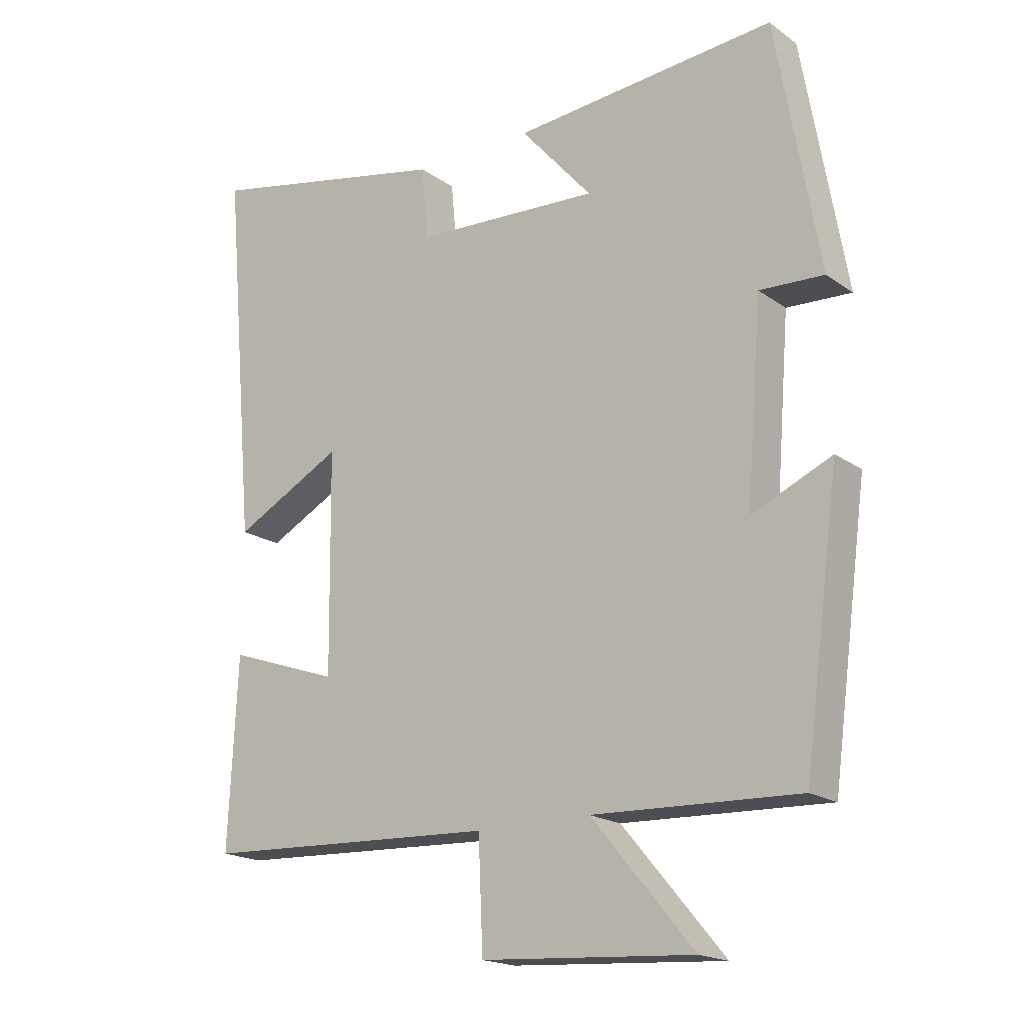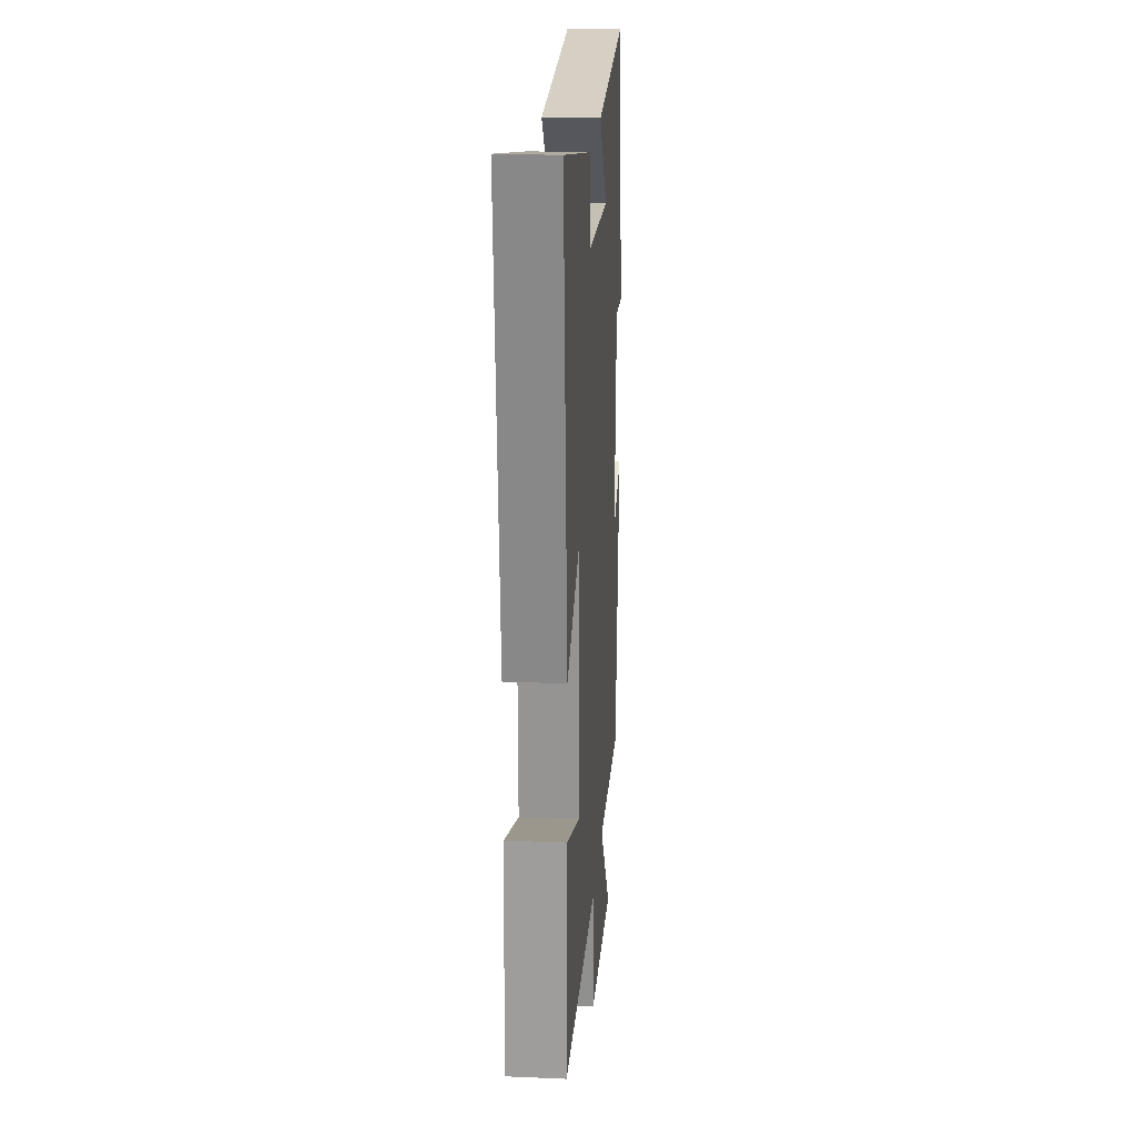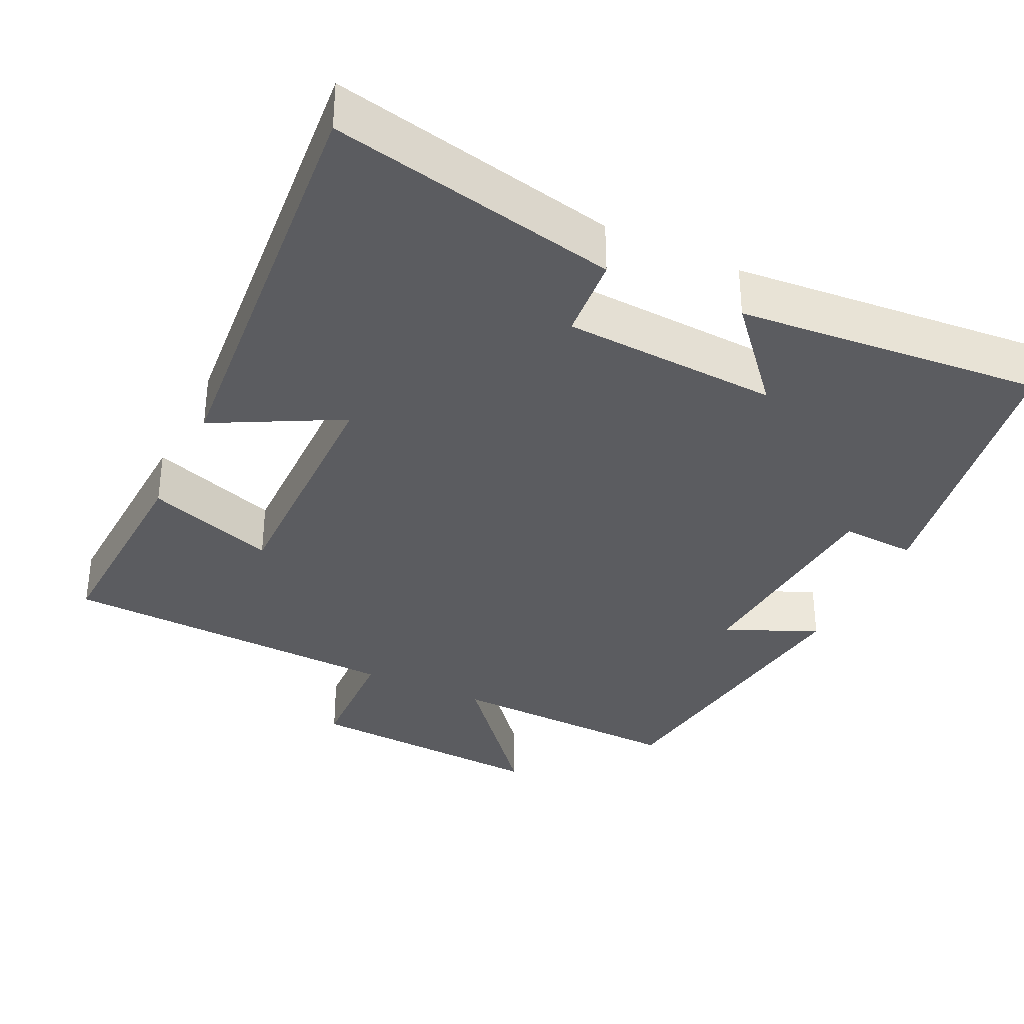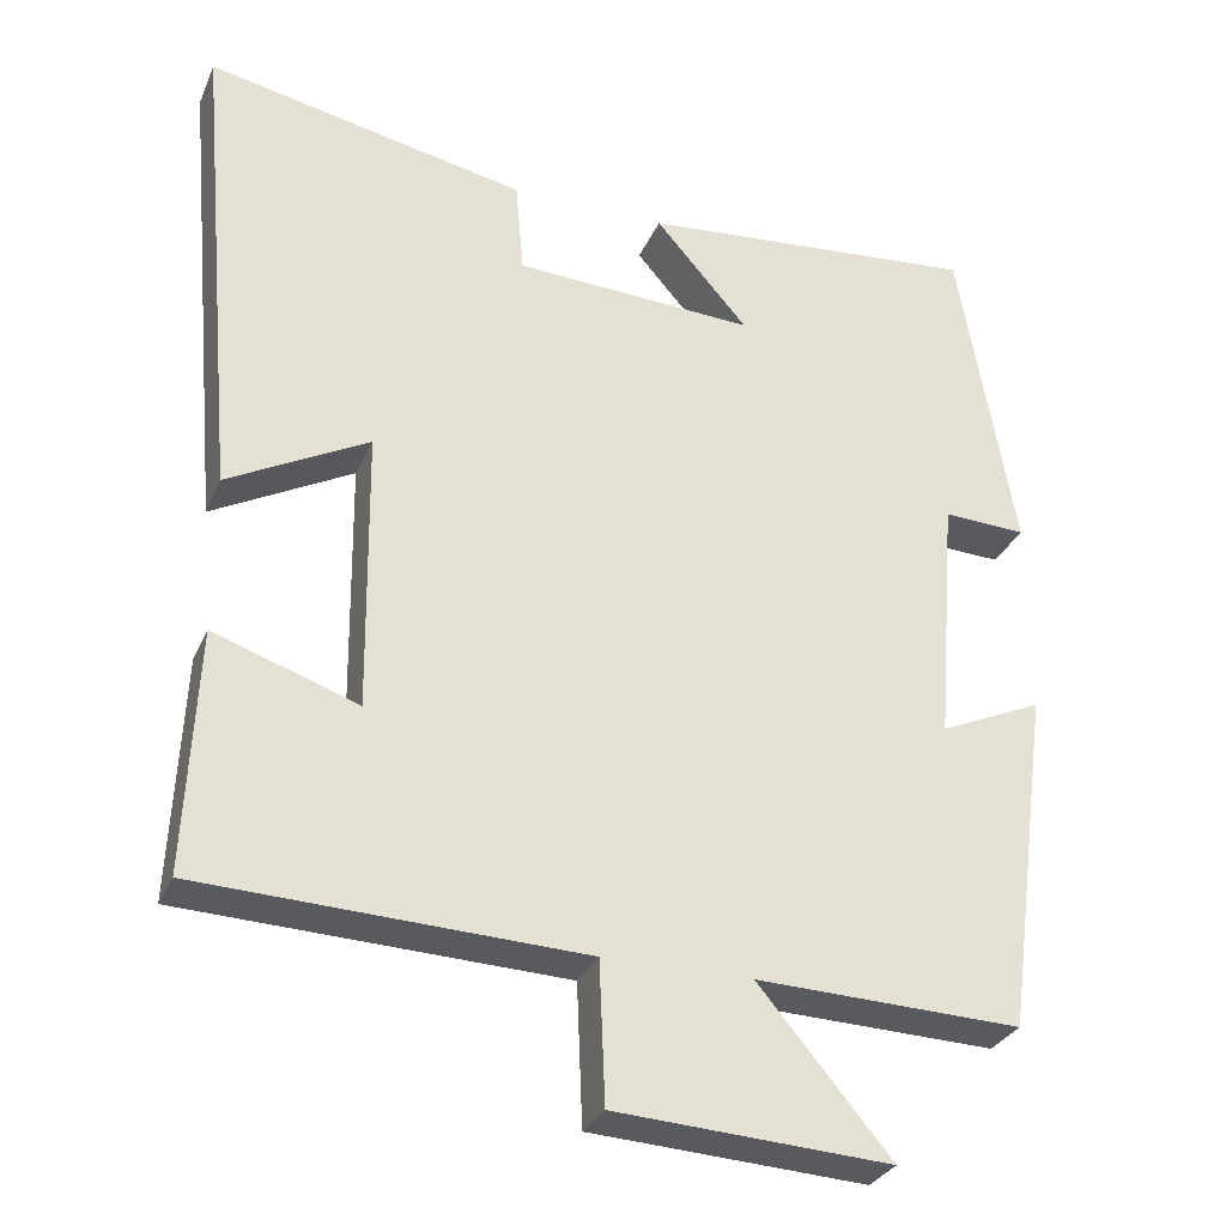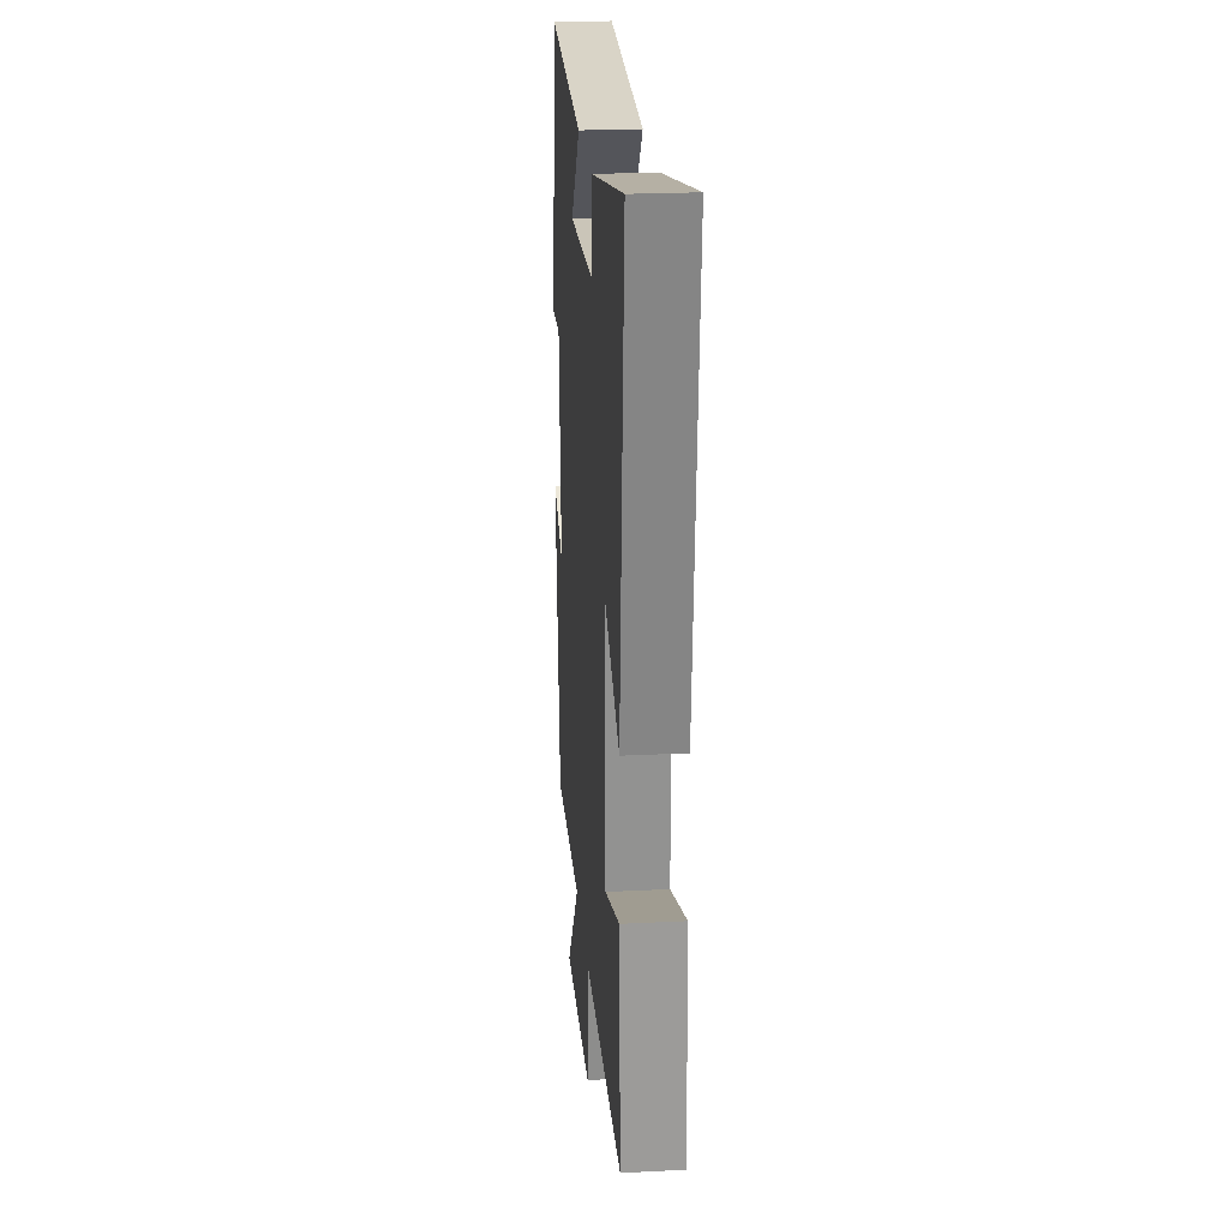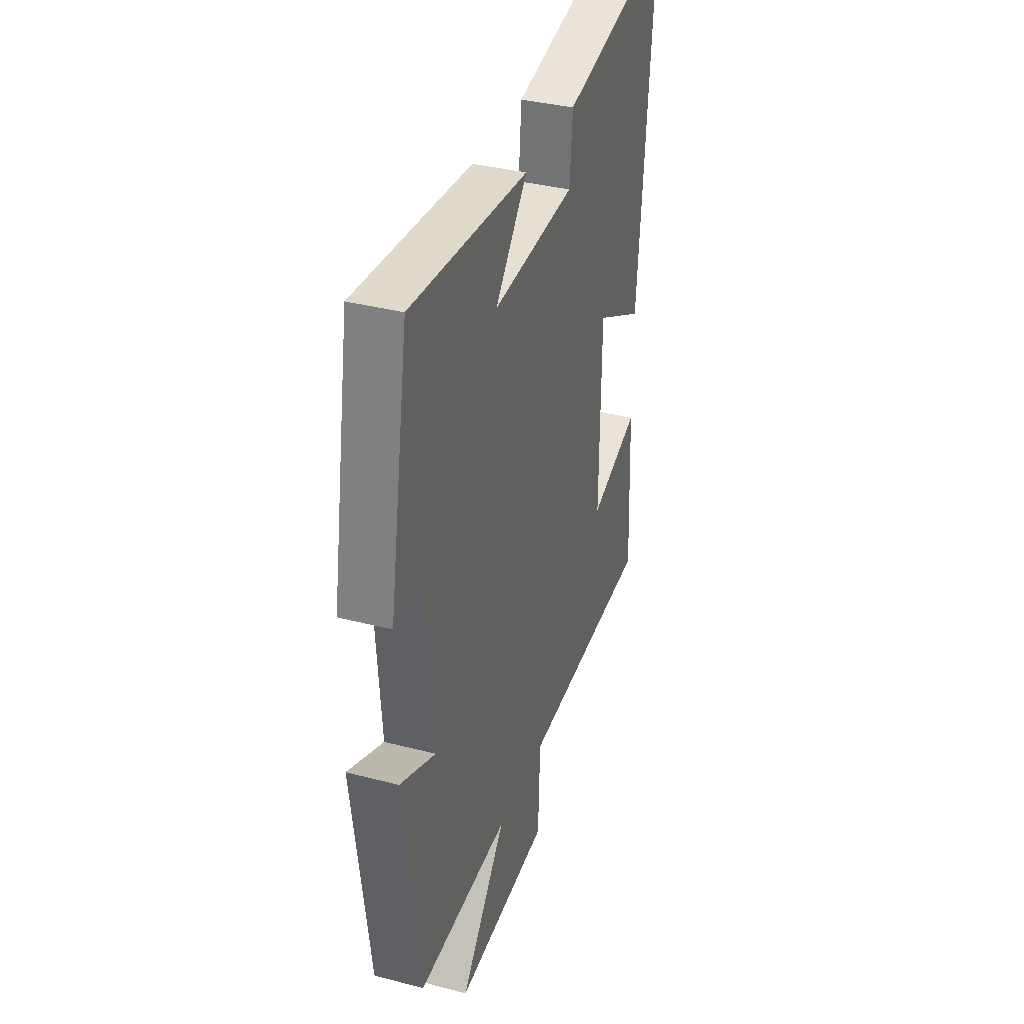
<metadata>
{"format":"obj","ext":"obj","renderer":"f3d","projection":"perspective","resolution":1024,"background":"white","views":[{"elev":-18.5,"azim":37.1,"up":"+Z"},{"elev":21.5,"azim":-85.7,"up":"+Z"},{"elev":-34.8,"azim":-25.6,"up":"+Y"},{"elev":-30.1,"azim":-20.3,"up":"+Z"},{"elev":23.5,"azim":-94.8,"up":"+Z"},{"elev":36.0,"azim":108.9,"up":"+Z"}]}
</metadata>
<code>
v 0.433 0.07 0.535
v 0.5 0.07 0.148
v 0.4 0.07 0.153
v 0.376 0.07 -0.149
v 0.5 0.07 -0.094
v 0.444 0.07 -0.511
v 0.124 0.07 -0.5
v 0.283 0.07 -0.689
v -0.047 0.07 -0.669
v -0.054 0.07 -0.5
v -0.514 0.07 -0.481
v -0.5 0.07 -0.189
v -0.326 0.07 -0.249
v -0.33 0.07 0.091
v -0.5 0.07 0.001
v -0.551 0.07 0.581
v -0.165 0.07 0.5
v -0.155 0.07 0.387
v 0.135 0.07 0.371
v 0.023 0.07 0.5
v 0.433 0 0.535
v 0.5 0 0.148
v 0.4 0 0.153
v 0.376 0 -0.149
v 0.5 0 -0.094
v 0.444 0 -0.511
v 0.124 0 -0.5
v 0.283 0 -0.689
v -0.047 0 -0.669
v -0.054 0 -0.5
v -0.514 0 -0.481
v -0.5 0 -0.189
v -0.326 0 -0.249
v -0.33 0 0.091
v -0.5 0 0.001
v -0.551 0 0.581
v -0.165 0 0.5
v -0.155 0 0.387
v 0.135 0 0.371
v 0.023 0 0.5
f 1 2 3
f 20 1 3
f 19 20 3
f 18 19 3 4
f 16 17 18
f 15 16 18
f 14 15 18
f 13 14 18 4
f 10 11 12 13
f 10 13 4
f 7 8 9 10
f 7 10 4 5
f 5 6 7
f 23 22 21
f 23 21 40
f 23 40 39
f 24 23 39 38
f 38 37 36
f 38 36 35
f 38 35 34
f 24 38 34 33
f 33 32 31 30
f 24 33 30
f 30 29 28 27
f 25 24 30 27
f 27 26 25
f 1 21 22 2
f 2 22 23 3
f 3 23 24 4
f 4 24 25 5
f 5 25 26 6
f 6 26 27 7
f 7 27 28 8
f 8 28 29 9
f 9 29 30 10
f 10 30 31 11
f 11 31 32 12
f 12 32 33 13
f 13 33 34 14
f 14 34 35 15
f 15 35 36 16
f 16 36 37 17
f 17 37 38 18
f 18 38 39 19
f 19 39 40 20
f 20 40 21 1

</code>
